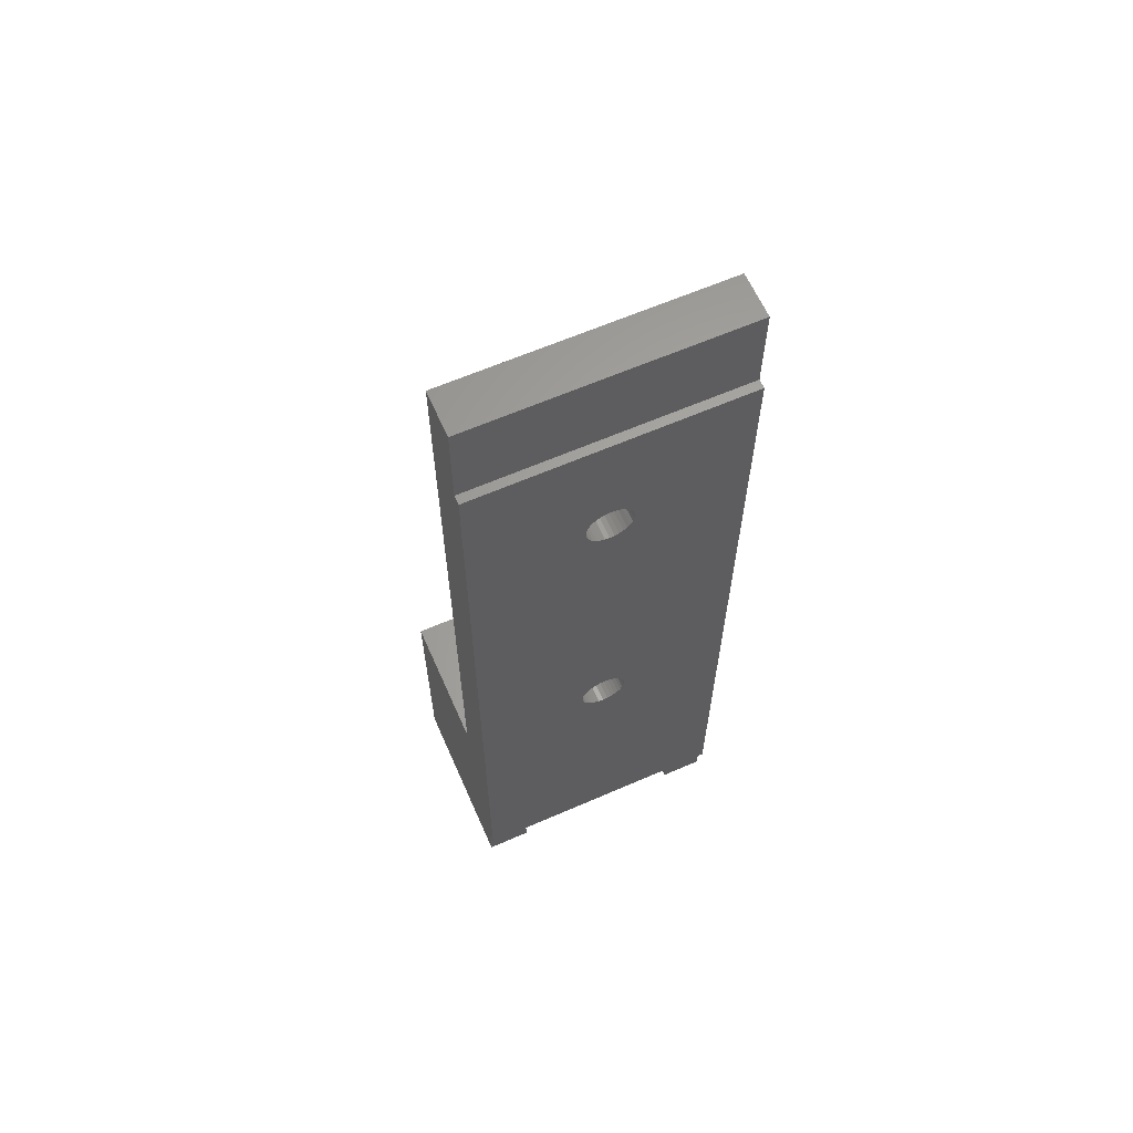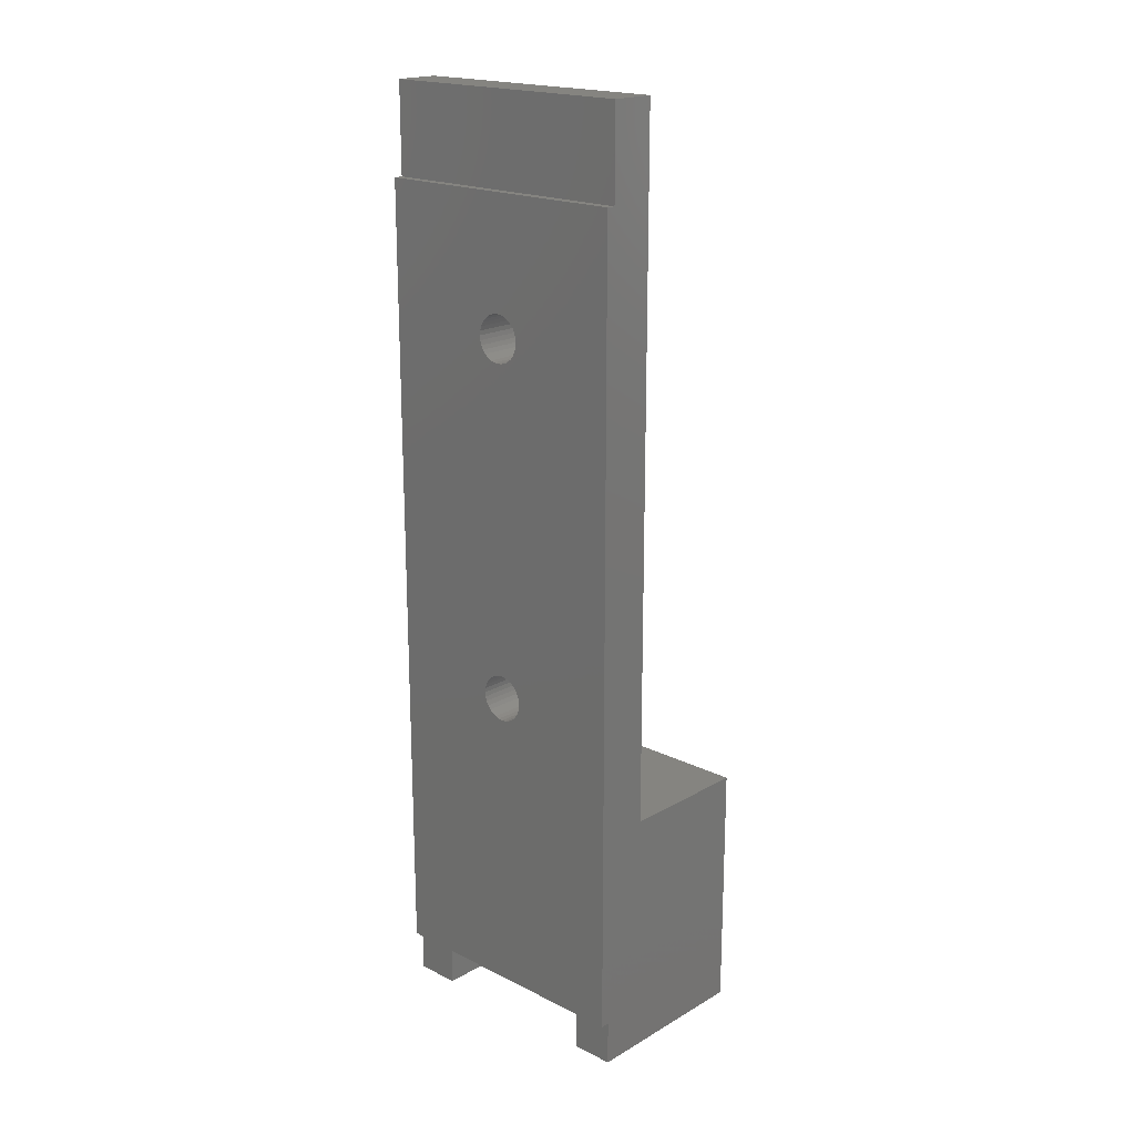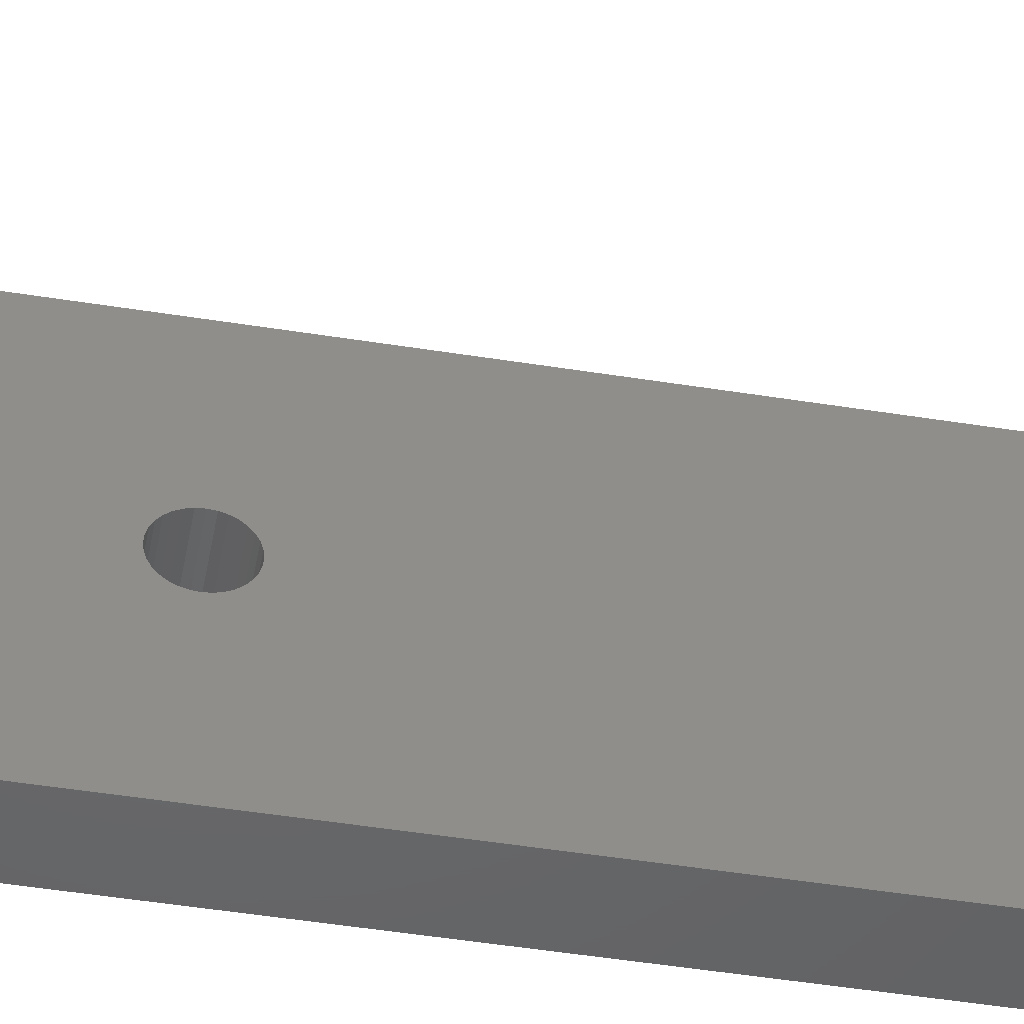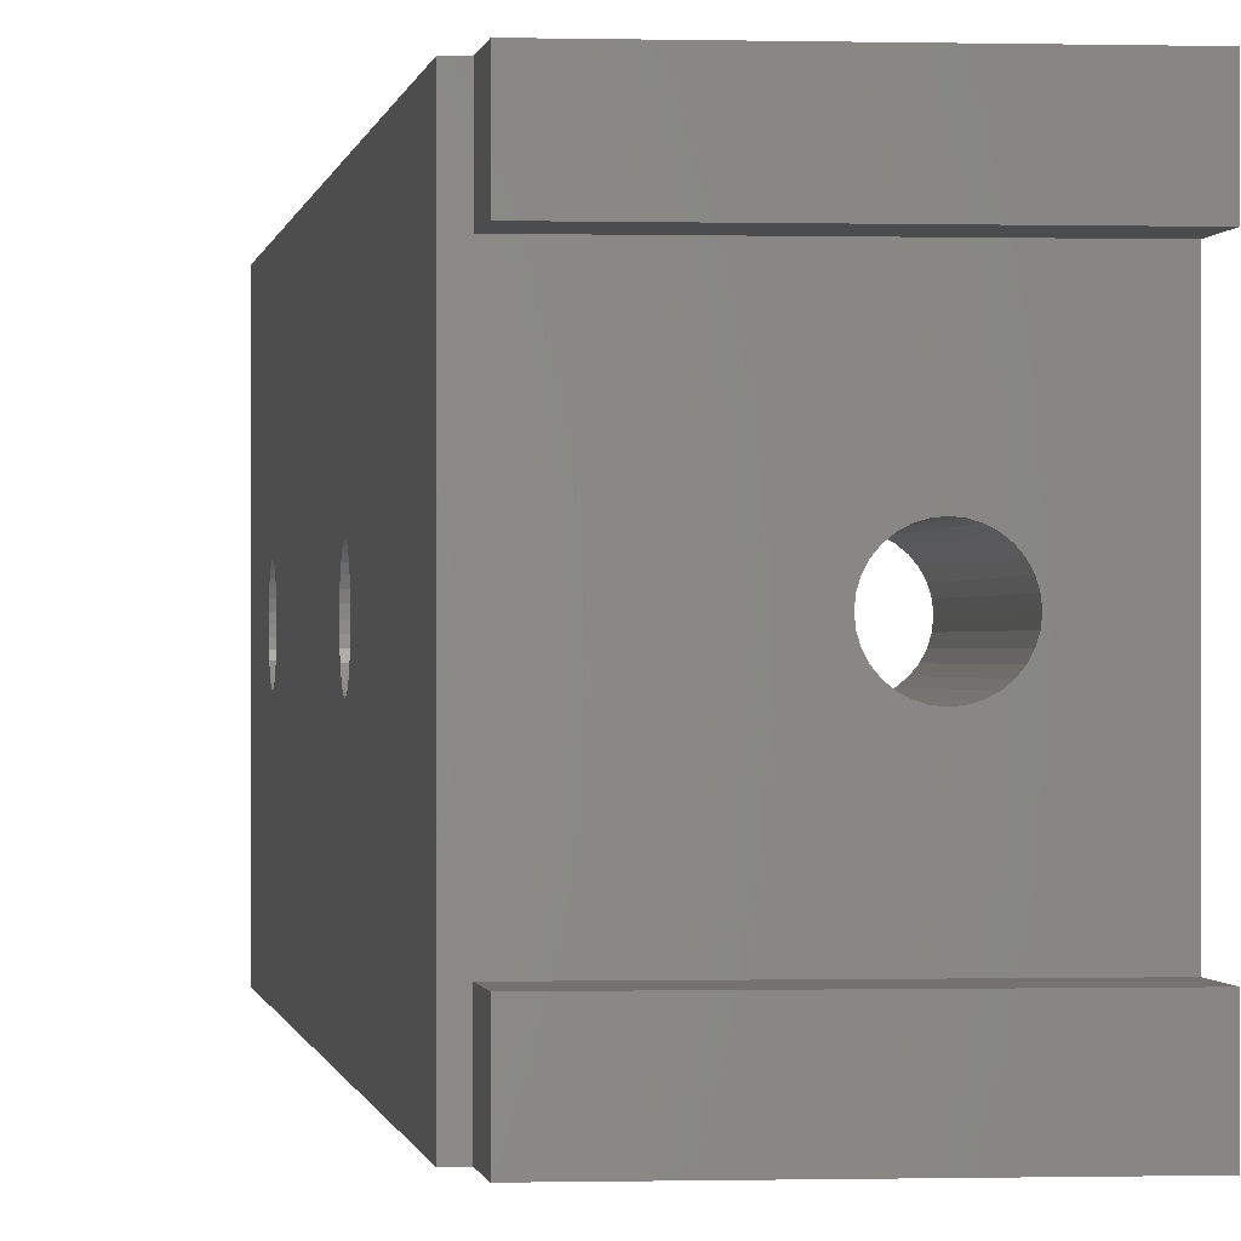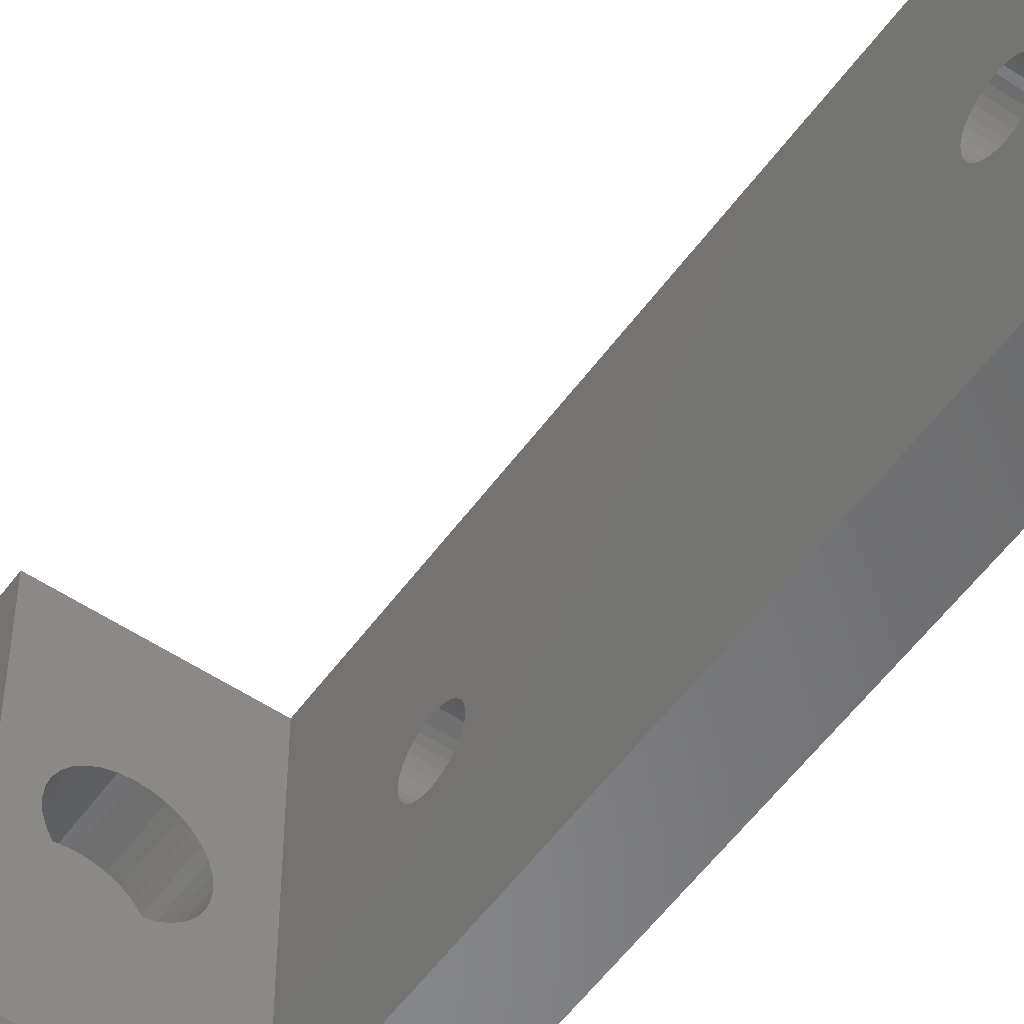
<metadata>
{"format":"stl","ext":"stl","renderer":"f3d","projection":"perspective","resolution":1024,"background":"white","views":[{"elev":62.9,"azim":66.2,"up":"+Z"},{"elev":19.3,"azim":133.0,"up":"+Z"},{"elev":-47.4,"azim":-100.3,"up":"+Y"},{"elev":-0.3,"azim":173.4,"up":"+Y"},{"elev":-54.6,"azim":-35.2,"up":"+Y"}]}
</metadata>
<code>
# stl→obj: 286 verts, 580 faces
v 0 5 0
v 0 0 0
v 0 5 5
v 0 25.2 5
v 0 30 0
v 0 25.2 0
v 0 30 28
v 0 0 28
v 15 30 28
v 11.5 15 28
v 15 0 28
v 11.41 15.88 28
v 11.16 16.72 28
v 10.74 17.5 28
v 10.18 18.18 28
v 9.5 18.74 28
v 8.722 19.16 28
v 7.878 19.41 28
v 7 19.5 28
v 6.122 19.41 28
v 5.278 19.16 28
v 4.5 18.74 28
v 2.586 15.88 28
v 2.5 15 28
v 2.843 16.72 28
v 3.258 17.5 28
v 3.818 18.18 28
v 11.41 14.12 28
v 11.16 13.28 28
v 10.74 12.5 28
v 10.18 11.82 28
v 9.5 11.26 28
v 8.722 10.84 28
v 7.878 10.59 28
v 7 10.5 28
v 6.122 10.59 28
v 5.278 10.84 28
v 4.5 11.26 28
v 3.818 11.82 28
v 3.258 12.5 28
v 2.843 13.28 28
v 2.586 14.12 28
v 20 0 105
v 20 30 95
v 20 30 105
v 20 0 95
v 20 25.2 5
v 20 30 0
v 20 30 5
v 20 25.2 0
v 20 0 5
v 20 5 0
v 20 5 5
v 20 0 0
v 21 30 95
v 21 30 5
v 15 30 105
v 15 0 105
v 21 0 95
v 21 0 5
v 15 17.4 40.99
v 15 17.55 40.51
v 15 17.55 79.49
v 15 17.6 80
v 15 17.16 41.44
v 15 17.4 79
v 15 17.16 78.56
v 15 16.84 41.84
v 15 16.84 78.16
v 15 16.44 42.16
v 15 16.44 77.84
v 15 15.99 42.4
v 15 15.99 77.6
v 15 15.51 42.55
v 15 15.51 77.45
v 15 15 42.6
v 15 15 77.4
v 15 14.49 42.55
v 15 14.49 77.45
v 15 14.01 42.4
v 15 14.01 77.6
v 15 13.56 42.16
v 15 13.56 77.84
v 15 13.16 41.84
v 15 13.16 78.16
v 15 12.84 41.44
v 15 12.84 78.56
v 15 12.6 40.99
v 15 12.45 40.51
v 15 12.6 79
v 15 12.4 40
v 15 12.45 79.49
v 15 17.6 40
v 15 17.55 39.49
v 15 17.4 39.01
v 15 17.16 38.56
v 15 16.84 38.16
v 15 16.44 37.84
v 15 15.99 37.6
v 15 15.51 37.45
v 15 15 37.4
v 15 14.49 37.45
v 15 14.01 37.6
v 15 12.45 39.49
v 15 12.6 39.01
v 15 12.84 38.56
v 15 13.16 38.16
v 15 13.56 37.84
v 15 17.55 80.51
v 15 17.4 81
v 15 17.16 81.44
v 15 16.84 81.84
v 15 16.44 82.16
v 15 15.99 82.4
v 15 15.51 82.55
v 15 15 82.6
v 15 14.49 82.55
v 15 14.01 82.4
v 15 13.56 82.16
v 15 13.16 81.84
v 15 12.84 81.44
v 15 12.4 80
v 15 12.6 81
v 15 12.45 80.51
v 21 17.4 79
v 21 17.55 79.49
v 21 17.55 40.51
v 21 17.6 40
v 21 17.4 40.99
v 21 17.16 78.56
v 21 17.16 41.44
v 21 16.84 78.16
v 21 16.84 41.84
v 21 16.44 77.84
v 21 16.44 42.16
v 21 15.99 77.6
v 21 15.99 42.4
v 21 15.51 77.45
v 21 15.51 42.55
v 21 15 77.4
v 21 15 42.6
v 21 14.49 77.45
v 21 14.49 42.55
v 21 14.01 77.6
v 21 14.01 42.4
v 21 13.56 77.84
v 21 13.56 42.16
v 21 13.16 78.16
v 21 13.16 41.84
v 21 12.84 78.56
v 21 12.84 41.44
v 21 12.6 79
v 21 12.6 40.99
v 21 12.45 79.49
v 21 12.4 80
v 21 12.45 40.51
v 21 17.6 80
v 21 17.55 80.51
v 21 17.4 81
v 21 17.16 81.44
v 21 16.84 81.84
v 21 16.44 82.16
v 21 15.99 82.4
v 21 15.51 82.55
v 21 15 82.6
v 21 14.49 82.55
v 21 14.01 82.4
v 21 12.45 80.51
v 21 13.56 82.16
v 21 13.16 81.84
v 21 12.84 81.44
v 21 12.6 81
v 21 12.4 40
v 21 5 5
v 21 17.55 39.49
v 21 17.4 39.01
v 21 17.16 38.56
v 21 16.84 38.16
v 21 16.44 37.84
v 21 25.2 5
v 21 15.99 37.6
v 21 15.51 37.45
v 21 15 37.4
v 21 14.49 37.45
v 21 14.01 37.6
v 21 13.56 37.84
v 21 13.16 38.16
v 21 12.84 38.56
v 21 12.6 39.01
v 21 12.45 39.49
v 9.6 15 5
v 9.55 14.49 5
v 9.402 14.01 5
v 9.162 13.56 5
v 8.838 13.16 5
v 8.444 12.84 5
v 7.995 12.6 5
v 7.507 12.45 5
v 7 12.4 5
v 6.493 12.45 5
v 6.005 12.6 5
v 4.45 14.49 5
v 4.4 15 5
v 4.598 14.01 5
v 4.838 13.56 5
v 5.162 13.16 5
v 5.556 12.84 5
v 9.55 15.51 5
v 9.402 15.99 5
v 9.162 16.44 5
v 8.838 16.84 5
v 8.444 17.16 5
v 7.995 17.4 5
v 7.507 17.55 5
v 7 17.6 5
v 6.493 17.55 5
v 6.005 17.4 5
v 5.556 17.16 5
v 4.45 15.51 5
v 5.162 16.84 5
v 4.838 16.44 5
v 4.598 15.99 5
v 8.444 17.16 23
v 7.995 17.4 23
v 9.6 15 23
v 9.55 14.49 23
v 6.493 12.45 23
v 7 12.4 23
v 6.005 17.4 23
v 5.556 17.16 23
v 4.45 15.51 23
v 4.598 15.99 23
v 5.162 13.16 23
v 4.838 13.56 23
v 9.402 15.99 23
v 9.55 15.51 23
v 9.162 16.44 23
v 8.838 16.84 23
v 7.507 17.55 23
v 7 17.6 23
v 6.493 17.55 23
v 4.45 14.49 23
v 4.4 15 23
v 4.838 16.44 23
v 5.162 16.84 23
v 7.507 12.45 23
v 7.995 12.6 23
v 8.444 12.84 23
v 8.838 13.16 23
v 9.402 14.01 23
v 9.162 13.56 23
v 5.556 12.84 23
v 6.005 12.6 23
v 4.598 14.01 23
v 11.5 15 23
v 11.41 15.88 23
v 11.16 16.72 23
v 11.41 14.12 23
v 10.74 17.5 23
v 10.18 18.18 23
v 11.16 13.28 23
v 9.5 18.74 23
v 8.722 19.16 23
v 7.878 19.41 23
v 7 19.5 23
v 6.122 19.41 23
v 5.278 19.16 23
v 4.5 18.74 23
v 3.818 18.18 23
v 3.258 17.5 23
v 2.843 16.72 23
v 10.74 12.5 23
v 10.18 11.82 23
v 9.5 11.26 23
v 8.722 10.84 23
v 7.878 10.59 23
v 7 10.5 23
v 6.122 10.59 23
v 5.278 10.84 23
v 4.5 11.26 23
v 3.818 11.82 23
v 3.258 12.5 23
v 2.843 13.28 23
v 2.586 14.12 23
v 2.586 15.88 23
v 2.5 15 23
f 1 2 3
f 4 5 6
f 5 4 7
f 3 7 4
f 3 8 7
f 8 3 2
f 9 10 11
f 9 12 10
f 9 13 12
f 9 14 13
f 9 15 14
f 9 16 15
f 9 17 16
f 9 18 17
f 9 19 18
f 7 19 9
f 19 7 20
f 20 7 21
f 21 7 22
f 23 7 24
f 25 7 23
f 26 7 25
f 27 7 26
f 22 7 27
f 28 11 10
f 29 11 28
f 30 11 29
f 31 11 30
f 32 11 31
f 33 11 32
f 34 11 33
f 35 11 34
f 8 35 36
f 8 36 37
f 8 37 38
f 8 38 39
f 8 24 7
f 35 8 11
f 40 8 39
f 41 8 40
f 42 8 41
f 24 8 42
f 43 44 45
f 44 43 46
f 47 48 49
f 48 47 50
f 51 52 53
f 52 51 54
f 55 9 44
f 56 9 55
f 49 9 56
f 9 49 7
f 5 49 48
f 49 5 7
f 44 57 45
f 57 44 9
f 6 48 50
f 48 6 5
f 2 52 54
f 52 2 1
f 8 51 11
f 2 51 8
f 51 2 54
f 58 46 43
f 11 46 58
f 11 59 46
f 60 11 51
f 11 60 59
f 61 9 62
f 9 63 64
f 65 9 61
f 9 66 63
f 67 9 65
f 9 67 66
f 68 67 65
f 68 69 67
f 70 69 68
f 70 71 69
f 72 71 70
f 72 73 71
f 74 73 72
f 74 75 73
f 76 75 74
f 76 77 75
f 78 77 76
f 78 79 77
f 80 79 78
f 80 81 79
f 82 81 80
f 82 83 81
f 84 83 82
f 84 85 83
f 86 85 84
f 86 87 85
f 11 86 88
f 86 11 87
f 11 88 89
f 87 11 90
f 11 89 91
f 90 11 92
f 62 9 93
f 9 94 93
f 9 95 94
f 9 96 95
f 9 97 96
f 9 98 97
f 9 99 98
f 9 100 99
f 9 101 100
f 11 101 9
f 101 11 102
f 102 11 103
f 58 92 11
f 104 11 91
f 105 11 104
f 106 11 105
f 107 11 106
f 108 11 107
f 103 11 108
f 9 64 57
f 109 57 64
f 110 57 109
f 111 57 110
f 112 57 111
f 113 57 112
f 114 57 113
f 115 57 114
f 116 57 115
f 58 116 117
f 58 117 118
f 58 118 119
f 58 119 120
f 58 120 121
f 92 58 122
f 116 58 57
f 123 58 121
f 124 58 123
f 122 58 124
f 57 43 45
f 43 57 58
f 44 59 55
f 59 44 46
f 125 55 126
f 55 127 128
f 129 55 125
f 55 129 127
f 130 129 125
f 130 131 129
f 132 131 130
f 132 133 131
f 134 133 132
f 134 135 133
f 136 135 134
f 136 137 135
f 138 137 136
f 138 139 137
f 140 139 138
f 140 141 139
f 142 141 140
f 142 143 141
f 144 143 142
f 144 145 143
f 146 145 144
f 146 147 145
f 148 147 146
f 148 149 147
f 150 149 148
f 150 151 149
f 152 151 150
f 152 153 151
f 59 152 154
f 152 59 153
f 59 154 155
f 153 59 156
f 128 56 55
f 126 55 157
f 55 158 157
f 55 159 158
f 55 160 159
f 55 161 160
f 55 162 161
f 55 163 162
f 55 164 163
f 55 165 164
f 59 165 55
f 165 59 166
f 166 59 167
f 60 156 59
f 59 155 168
f 167 59 169
f 59 170 169
f 59 171 170
f 59 172 171
f 59 168 172
f 156 60 173
f 173 60 174
f 175 56 128
f 176 56 175
f 177 56 176
f 178 56 177
f 179 56 178
f 56 179 180
f 181 180 179
f 182 180 181
f 183 180 182
f 174 183 184
f 174 184 185
f 174 185 186
f 174 186 187
f 174 187 188
f 174 188 189
f 183 174 180
f 190 174 189
f 174 190 173
f 47 56 180
f 56 47 49
f 51 174 60
f 174 51 53
f 53 180 174
f 53 47 180
f 53 191 47
f 53 192 191
f 53 193 192
f 53 194 193
f 53 195 194
f 53 196 195
f 53 197 196
f 53 198 197
f 3 198 53
f 198 3 199
f 199 3 200
f 200 3 201
f 202 3 203
f 204 3 202
f 205 3 204
f 206 3 205
f 207 3 206
f 201 3 207
f 208 47 191
f 209 47 208
f 210 47 209
f 211 47 210
f 212 47 211
f 213 47 212
f 214 47 213
f 4 214 215
f 4 215 216
f 4 216 217
f 4 217 218
f 4 203 3
f 203 4 219
f 214 4 47
f 220 4 218
f 221 4 220
f 222 4 221
f 219 4 222
f 52 3 53
f 3 52 1
f 6 47 4
f 47 6 50
f 213 223 224
f 223 213 212
f 192 225 191
f 225 192 226
f 199 227 228
f 227 199 200
f 218 229 230
f 229 218 217
f 231 222 232
f 222 231 219
f 233 205 234
f 205 233 206
f 208 235 209
f 235 208 236
f 209 237 210
f 237 209 235
f 210 238 211
f 238 210 237
f 212 238 223
f 238 212 211
f 214 224 239
f 224 214 213
f 216 240 241
f 240 216 215
f 242 203 243
f 203 242 202
f 232 221 244
f 221 232 222
f 220 230 245
f 230 220 218
f 217 241 229
f 241 217 216
f 244 220 245
f 220 244 221
f 191 236 208
f 236 191 225
f 197 246 247
f 246 197 198
f 196 247 248
f 247 196 197
f 195 248 249
f 248 195 196
f 194 250 193
f 250 194 251
f 201 252 253
f 252 201 207
f 200 253 227
f 253 200 201
f 254 202 242
f 202 254 204
f 215 239 240
f 239 215 214
f 243 219 231
f 219 243 203
f 195 251 194
f 251 195 249
f 193 226 192
f 226 193 250
f 198 228 246
f 228 198 199
f 234 204 254
f 204 234 205
f 207 233 252
f 233 207 206
f 225 255 256
f 236 256 257
f 255 225 258
f 235 257 259
f 226 258 225
f 237 259 260
f 258 226 261
f 250 261 226
f 256 236 225
f 238 260 262
f 257 235 236
f 259 237 235
f 260 238 237
f 223 262 263
f 262 223 238
f 263 224 223
f 264 224 263
f 264 239 224
f 265 239 264
f 265 240 239
f 265 241 240
f 266 241 265
f 266 229 241
f 267 229 266
f 229 267 230
f 268 230 267
f 230 268 245
f 269 245 268
f 245 269 244
f 270 244 269
f 244 270 232
f 271 232 270
f 261 250 272
f 251 272 250
f 272 251 273
f 249 273 251
f 273 249 274
f 248 274 249
f 274 248 275
f 247 275 248
f 247 276 275
f 246 276 247
f 228 276 246
f 228 277 276
f 227 277 228
f 227 278 277
f 253 278 227
f 279 253 252
f 253 279 278
f 280 252 233
f 281 233 234
f 282 234 254
f 252 280 279
f 283 254 242
f 284 242 243
f 232 271 231
f 233 281 280
f 285 231 271
f 234 282 281
f 231 285 243
f 254 283 282
f 286 243 285
f 242 284 283
f 243 286 284
f 263 16 17
f 16 263 262
f 258 10 255
f 10 258 28
f 277 36 35
f 36 277 278
f 268 21 22
f 21 268 267
f 23 271 25
f 271 23 285
f 273 30 272
f 30 273 31
f 256 13 257
f 13 256 12
f 257 14 259
f 14 257 13
f 259 15 260
f 15 259 14
f 262 15 16
f 15 262 260
f 264 17 18
f 17 264 263
f 266 19 20
f 19 266 265
f 42 286 24
f 286 42 284
f 25 270 26
f 270 25 271
f 269 22 27
f 22 269 268
f 267 20 21
f 20 267 266
f 26 269 27
f 269 26 270
f 255 12 256
f 12 255 10
f 275 34 33
f 34 275 276
f 272 29 261
f 29 272 30
f 261 28 258
f 28 261 29
f 274 33 32
f 33 274 275
f 273 32 31
f 32 273 274
f 276 35 34
f 35 276 277
f 279 38 37
f 38 279 280
f 39 282 40
f 282 39 281
f 41 284 42
f 284 41 283
f 265 18 19
f 18 265 264
f 24 285 23
f 285 24 286
f 278 37 36
f 37 278 279
f 40 283 41
f 283 40 282
f 280 39 38
f 39 280 281
f 75 140 138
f 140 75 77
f 117 165 166
f 165 117 116
f 64 158 109
f 158 64 157
f 171 120 170
f 120 171 121
f 113 161 162
f 161 113 112
f 110 160 111
f 160 110 159
f 119 167 169
f 167 119 118
f 73 138 136
f 138 73 75
f 69 134 132
f 134 69 71
f 63 157 64
f 157 63 126
f 67 125 66
f 125 67 130
f 115 163 164
f 163 115 114
f 114 162 163
f 162 114 113
f 116 164 165
f 164 116 115
f 111 161 112
f 161 111 160
f 109 159 110
f 159 109 158
f 152 92 154
f 92 152 90
f 148 87 150
f 87 148 85
f 81 146 144
f 146 81 83
f 77 142 140
f 142 77 79
f 168 123 172
f 123 168 124
f 155 124 168
f 124 155 122
f 120 169 170
f 169 120 119
f 118 166 167
f 166 118 117
f 71 136 134
f 136 71 73
f 69 130 67
f 130 69 132
f 66 126 63
f 126 66 125
f 150 90 152
f 90 150 87
f 83 148 146
f 148 83 85
f 79 144 142
f 144 79 81
f 172 121 171
f 121 172 123
f 154 122 155
f 122 154 92
f 96 176 95
f 176 96 177
f 101 184 183
f 184 101 102
f 173 89 156
f 89 173 91
f 61 131 65
f 131 61 129
f 74 137 139
f 137 74 72
f 84 147 149
f 147 84 82
f 98 181 179
f 181 98 99
f 99 182 181
f 182 99 100
f 97 179 178
f 179 97 98
f 93 127 62
f 127 93 128
f 94 128 93
f 128 94 175
f 78 141 143
f 141 78 76
f 72 135 137
f 135 72 70
f 65 133 68
f 133 65 131
f 62 129 61
f 129 62 127
f 70 133 135
f 133 70 68
f 100 183 182
f 183 100 101
f 189 104 190
f 104 189 105
f 188 105 189
f 105 188 106
f 187 106 188
f 106 187 107
f 103 186 185
f 186 103 108
f 153 86 151
f 86 153 88
f 156 88 153
f 88 156 89
f 80 143 145
f 143 80 78
f 82 145 147
f 145 82 80
f 151 84 149
f 84 151 86
f 97 177 96
f 177 97 178
f 95 175 94
f 175 95 176
f 76 139 141
f 139 76 74
f 108 187 186
f 187 108 107
f 102 185 184
f 185 102 103
f 190 91 173
f 91 190 104

</code>
